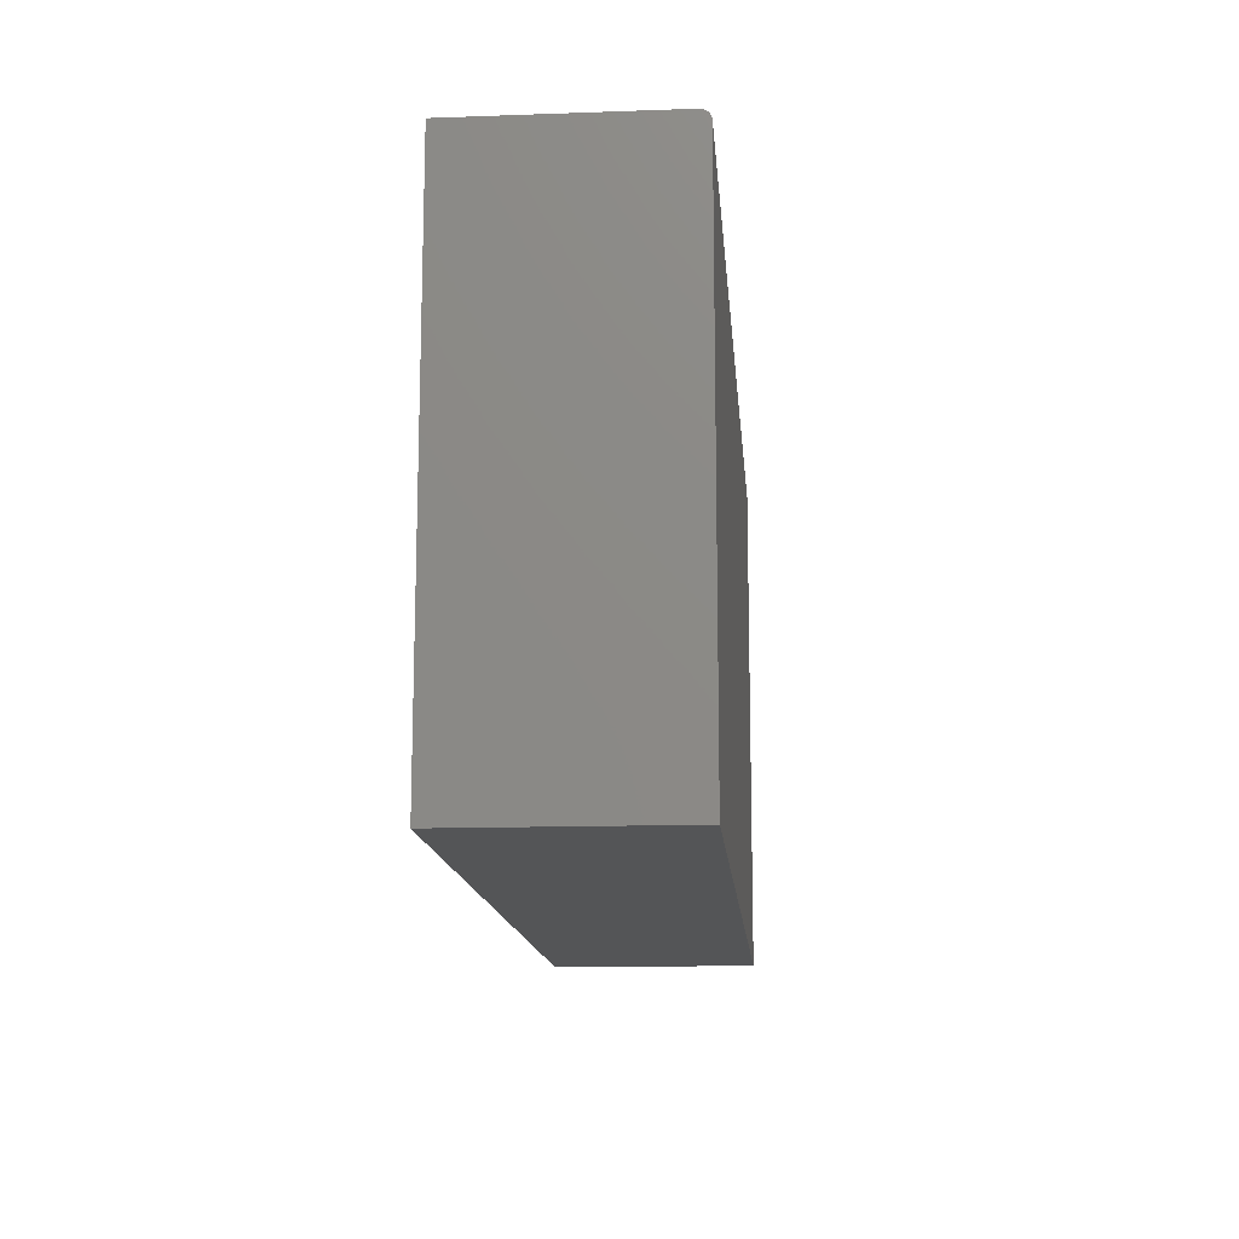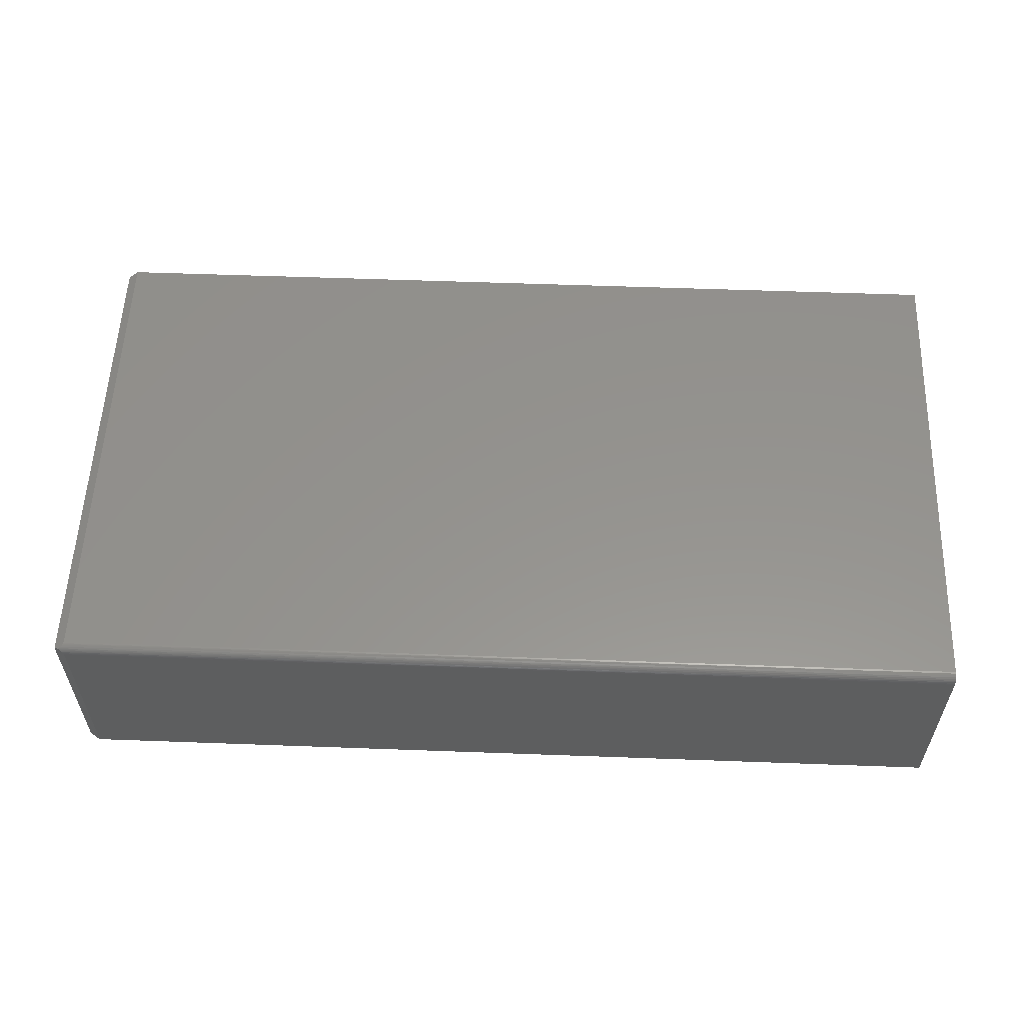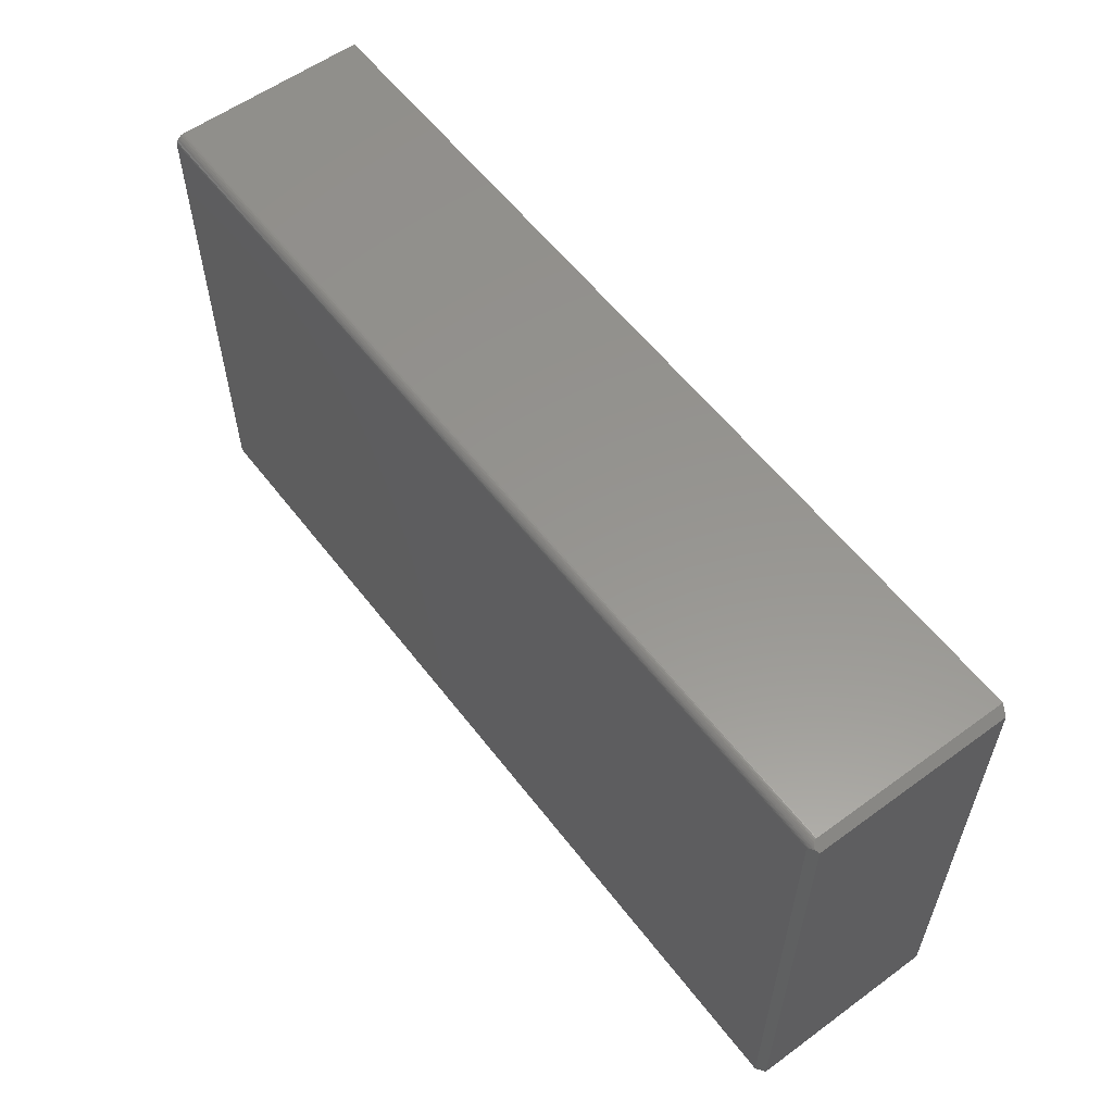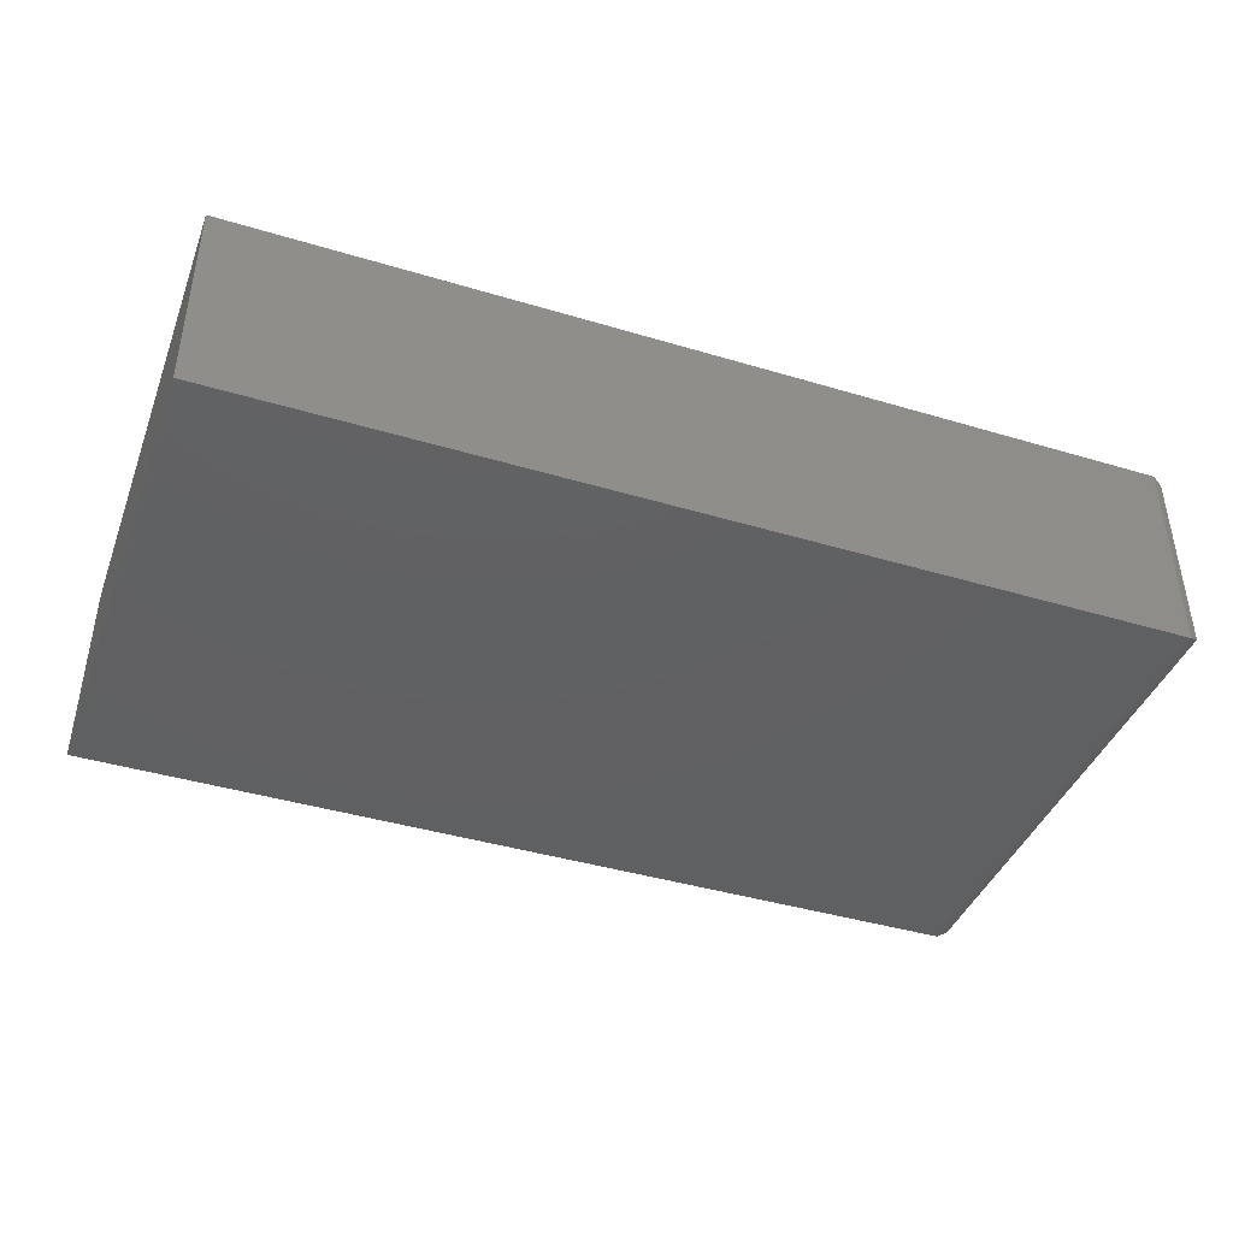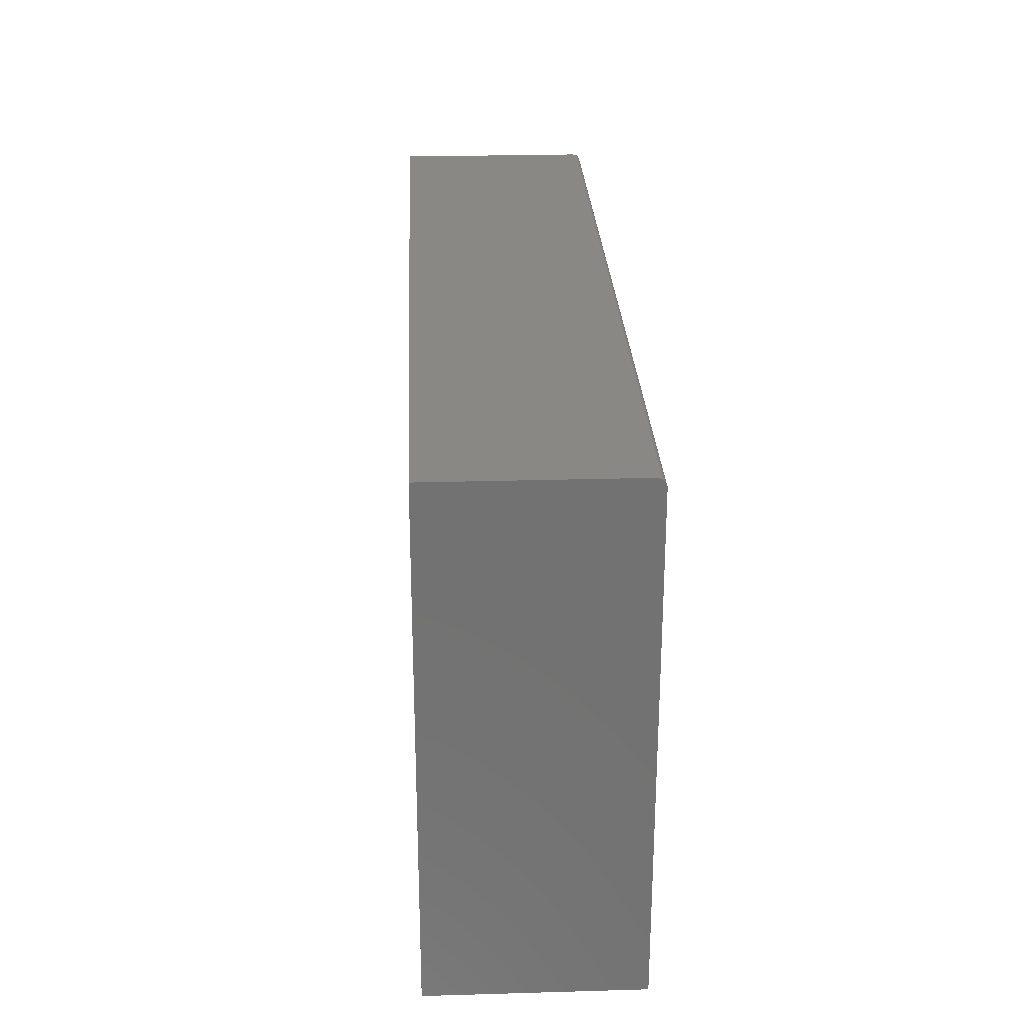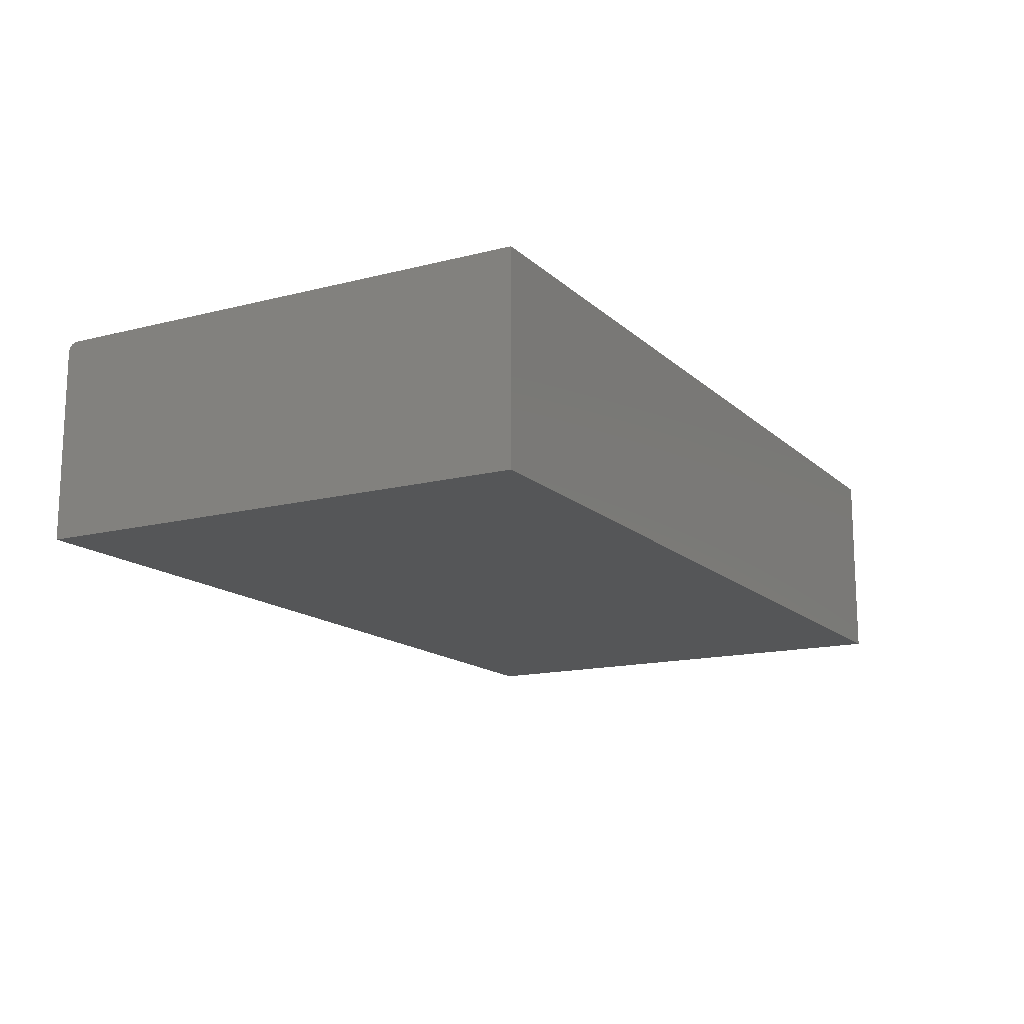
<metadata>
{"format":"stl","ext":"stl","renderer":"f3d","projection":"perspective","resolution":1024,"background":"white","views":[{"elev":-14.0,"azim":-85.5,"up":"+Y"},{"elev":56.5,"azim":-177.8,"up":"+Z"},{"elev":57.6,"azim":52.9,"up":"+Y"},{"elev":-41.6,"azim":-19.9,"up":"+Z"},{"elev":26.2,"azim":-92.6,"up":"+Y"},{"elev":-14.8,"azim":-61.0,"up":"+Z"}]}
</metadata>
<code>
# stl→obj: 34 verts, 64 faces
v 0.75 0.4062 0.1597
v 0.75 0.4062 -0.1562
v 0.7344 0.4141 -0.1641
v 0.7344 0.4141 0.1519
v 0.7345 0.414 0.1531
v 0.7352 0.4136 0.1556
v 0.7367 0.4129 0.1578
v 0.7377 0.4124 0.1589
v 0.7393 0.4116 0.1603
v 0.7409 0.4108 0.1615
v 0.7435 0.4095 0.1629
v 0.736 0.4034 0.1667
v 0.7344 0.3984 0.1675
v 0.75 -0.4062 0.1597
v 0.7344 -0.4141 0.1675
v 0.7347 0.4008 0.1673
v 0.7353 0.4021 0.1671
v 0.742 0.4087 0.1637
v 0.7389 0.4066 0.1652
v 0.7374 0.4052 0.166
v -0.75 0.4141 -0.1641
v -0.75 0.4141 0.1519
v -0.75 -0.4141 0.1675
v -0.75 0.3984 0.1675
v -0.75 0.4044 0.1663
v -0.75 -0.4141 -0.1641
v -0.75 0.4015 0.1672
v -0.75 0.4138 0.1549
v -0.75 0.4071 0.1649
v -0.75 0.4095 0.1629
v -0.75 0.4114 0.1606
v -0.75 0.4129 0.1579
v 0.7344 -0.4141 -0.1641
v 0.75 -0.4062 -0.1562
f 1 2 3
f 1 3 4
f 1 4 5
f 1 5 6
f 1 6 7
f 1 7 8
f 1 8 9
f 1 9 10
f 1 10 11
f 12 13 14
f 13 15 14
f 12 16 13
f 17 16 12
f 1 11 18
f 1 18 19
f 1 19 20
f 1 20 12
f 1 12 14
f 21 22 3
f 3 22 4
f 15 13 23
f 23 13 24
f 22 21 25
f 26 23 24
f 26 24 27
f 26 27 25
f 26 25 21
f 28 22 25
f 28 25 29
f 28 29 30
f 28 30 31
f 28 31 32
f 11 30 18
f 11 10 30
f 4 28 5
f 4 22 28
f 5 28 6
f 6 28 32
f 6 32 7
f 8 7 32
f 32 31 8
f 8 31 9
f 10 9 31
f 31 30 10
f 30 29 18
f 18 29 19
f 19 29 25
f 19 25 20
f 20 25 12
f 12 25 27
f 12 27 17
f 24 13 27
f 27 13 16
f 27 16 17
f 26 33 23
f 23 33 15
f 2 1 34
f 34 1 14
f 26 21 33
f 33 21 3
f 33 3 34
f 34 3 2
f 15 33 14
f 14 33 34

</code>
